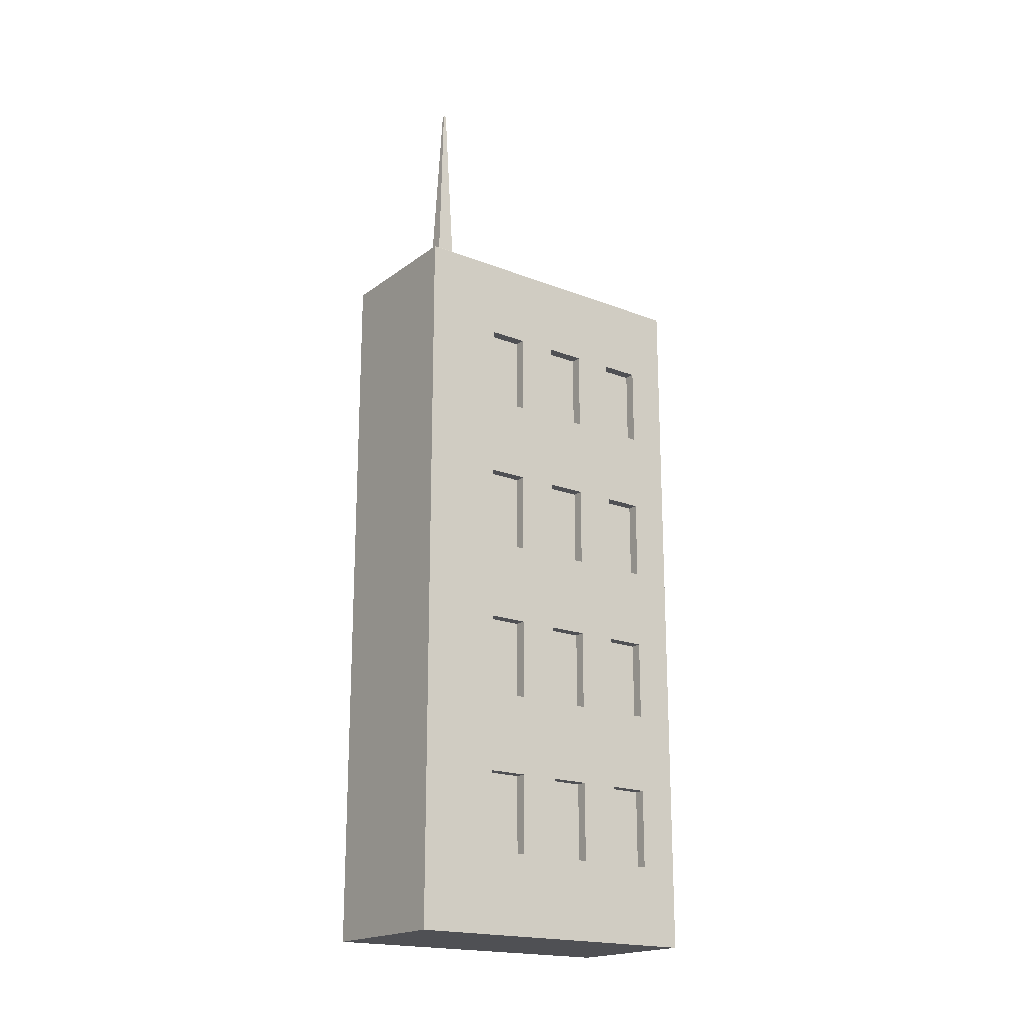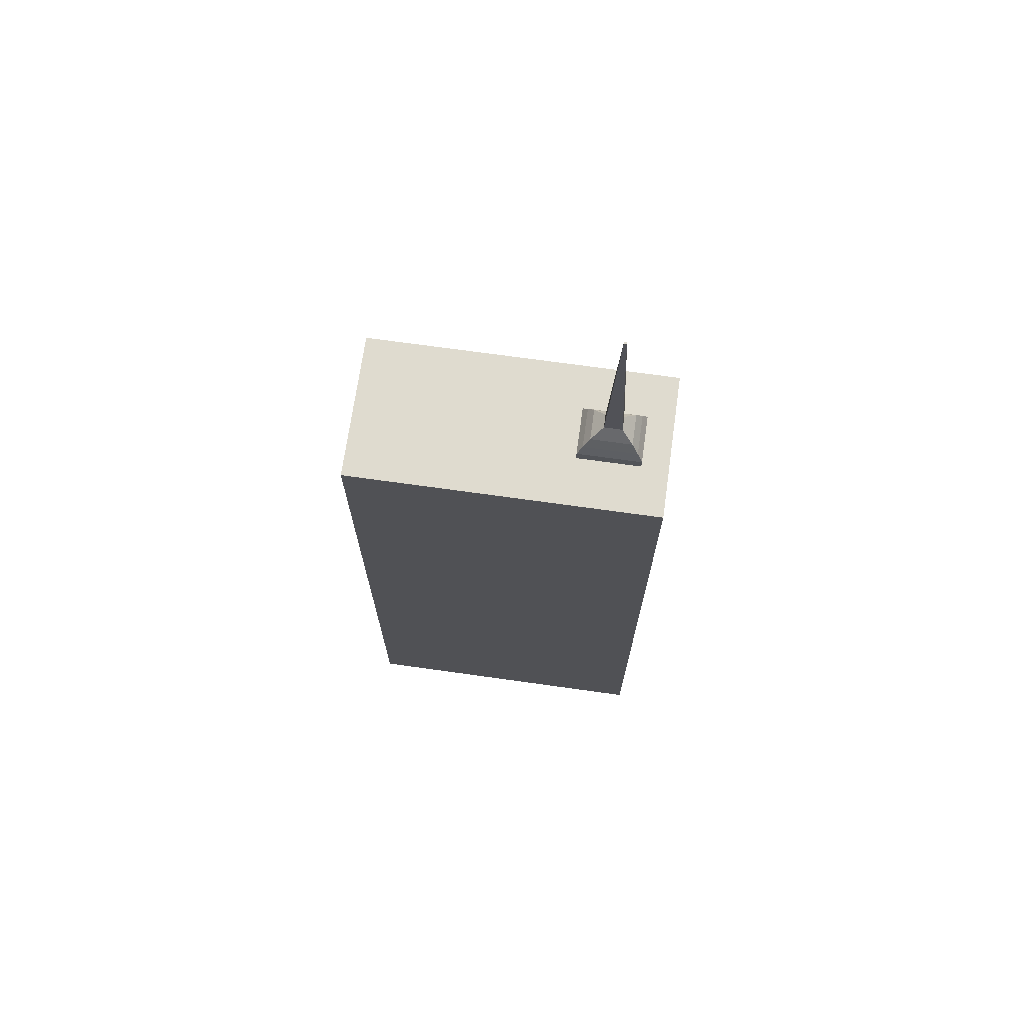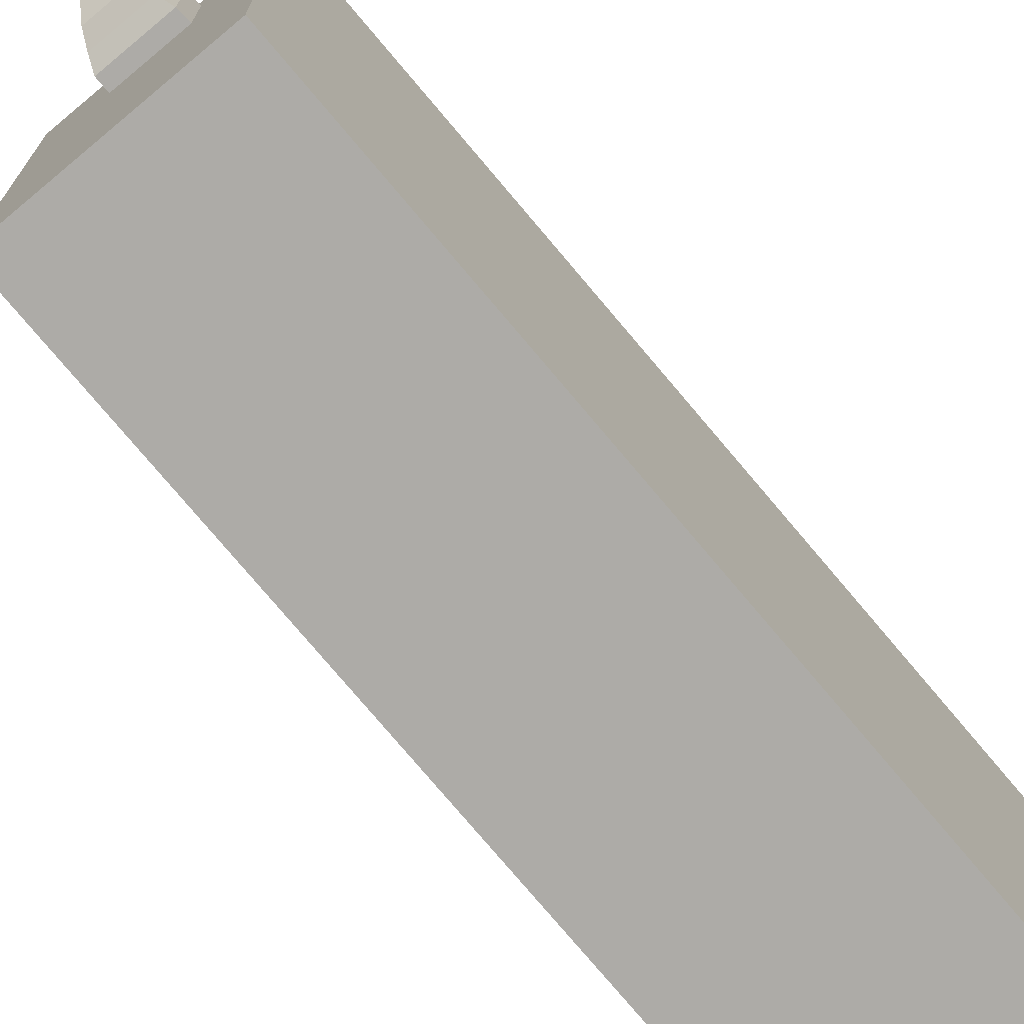
<metadata>
{"format":"obj","ext":"obj","renderer":"f3d","projection":"perspective","resolution":1024,"background":"white","views":[{"elev":-19.2,"azim":53.8,"up":"+Y"},{"elev":70.4,"azim":-82.0,"up":"+Y"},{"elev":-76.4,"azim":-139.9,"up":"+Z"}]}
</metadata>
<code>
o Cube_Cube.002
v -1.153 9.994 -1.838
v -1.153 11.24 -1.838
v -1.153 11.24 -2.451
v -1.153 9.994 -2.451
v 0.6921 9.994 -2.451
v 0.6921 11.24 -2.451
v 1.153 11.24 -2.451
v 1.153 9.994 -2.451
v 1.153 9.994 1.838
v 1.153 11.24 1.838
v 1.153 11.24 2.451
v 1.153 9.994 2.451
v -0.6921 9.994 2.451
v -0.6921 11.24 2.451
v -1.153 11.24 2.451
v -1.153 9.994 2.451
v 0.6921 -0 1.838
v 1.153 -0 1.838
v 1.153 -0 2.451
v 0.6921 -0 2.451
v -0.7021 11.24 1.838
v -1.153 11.24 1.838
v -0.6921 11.24 -2.451
v -0.6921 11.24 -1.838
v -1.153 11.24 -1.225
v -0.6921 11.24 -1.225
v -1.153 11.24 -0.6127
v -0.6921 11.24 -0.6127
v -1.153 11.24 2e-06
v -0.6921 11.24 2e-06
v -1.153 11.24 0.6127
v -0.6921 11.24 0.6127
v -1.153 11.24 1.225
v -0.7021 11.24 1.225
v 0.6921 0 -2.451
v 1.153 0 -2.451
v 1.153 0 -1.838
v 0.6921 0 -1.838
v 1.153 0 -1.225
v 0.6921 0 -1.225
v 1.153 0 -0.6127
v 0.6921 0 -0.6127
v 1.153 0 0
v 0.6921 0 0
v 1.153 -0 0.6127
v 0.6921 -0 0.6127
v 1.153 -0 1.225
v 0.6921 -0 1.225
v 1.153 11.24 -1.838
v 1.153 9.994 -1.838
v 1.153 11.24 -1.225
v 1.153 9.994 -1.225
v 1.153 11.24 -0.6127
v 1.153 9.994 -0.6127
v 1.153 11.24 2e-06
v 1.153 9.994 2e-06
v 1.153 11.24 0.6127
v 1.153 9.994 0.6127
v 1.153 11.24 1.225
v 1.153 9.994 1.225
v -1.153 9.994 1.838
v -1.153 9.994 1.225
v -1.153 9.994 0.6127
v -1.153 9.994 2e-06
v -1.153 9.994 -0.6127
v -1.153 9.994 -1.225
v -1.153 0 -1.225
v -1.153 1.249 -1.225
v -1.153 1.249 -1.838
v -1.153 0 -1.838
v -1.153 2.498 -1.225
v -1.153 2.498 -1.838
v -1.153 3.748 -1.225
v -1.153 3.748 -1.838
v -1.153 4.997 -1.225
v -1.153 4.997 -1.838
v -1.153 6.246 -1.225
v -1.153 6.246 -1.838
v -1.153 7.495 -1.225
v -1.153 7.495 -1.838
v -1.153 8.745 -1.225
v -1.153 8.745 -1.838
v -1.153 0 -0.6127
v -1.153 1.249 -0.6127
v -1.153 2.498 -0.6127
v -1.153 3.748 -0.6127
v -1.153 4.997 -0.6127
v -1.153 6.246 -0.6127
v -1.153 7.495 -0.6127
v -1.153 8.745 -0.6127
v -1.153 0 0
v -1.153 1.249 0
v -1.153 2.498 0
v -1.153 3.748 1e-06
v -1.153 4.997 1e-06
v -1.153 6.246 1e-06
v -1.153 7.495 1e-06
v -1.153 8.745 1e-06
v -1.153 -0 0.6127
v -1.153 1.249 0.6127
v -1.153 2.498 0.6127
v -1.153 3.748 0.6127
v -1.153 4.997 0.6127
v -1.153 6.246 0.6127
v -1.153 7.495 0.6127
v -1.153 8.745 0.6127
v -1.153 -0 1.225
v -1.153 1.249 1.225
v -1.153 2.498 1.225
v -1.153 3.748 1.225
v -1.153 4.997 1.225
v -1.153 6.246 1.225
v -1.153 7.495 1.225
v -1.153 8.745 1.225
v -1.153 -0 1.838
v -1.153 1.249 1.838
v -1.153 2.498 1.838
v -1.153 3.748 1.838
v -1.153 4.997 1.838
v -1.153 6.246 1.838
v -1.153 7.495 1.838
v -1.153 8.745 1.838
v -1.153 -0 2.451
v -1.153 1.249 2.451
v -1.153 2.498 2.451
v -1.153 3.748 2.451
v -1.153 4.997 2.451
v -1.153 6.246 2.451
v -1.153 7.495 2.451
v -1.153 8.745 2.451
v 1.153 1.249 1.225
v 1.153 1.249 1.838
v 1.153 2.498 1.225
v 1.153 2.498 1.838
v 1.153 3.748 1.225
v 1.153 3.748 1.838
v 1.153 4.997 1.225
v 1.153 4.997 1.838
v 1.153 6.246 1.225
v 1.153 6.246 1.838
v 1.153 7.495 1.225
v 1.153 7.495 1.838
v 1.153 8.745 1.225
v 1.153 8.745 1.838
v 1.153 1.249 0.6127
v 0.9829 9.994 2e-06
v 0.9829 9.994 -0.6127
v 1.153 2.498 0.6127
v 1.153 3.748 0.6127
v 1.153 7.495 -1.225
v 1.153 6.246 -1.225
v 0.9829 6.246 -1.225
v 0.9829 7.495 -1.225
v 1.153 4.997 0.6127
v 1.153 6.246 0.6127
v 1.153 6.246 -1.838
v 0.9829 6.246 -1.838
v 1.153 7.495 0.6127
v 1.153 8.745 0.6127
v 1.153 8.745 1e-06
v 1.153 8.745 -0.6127
v 0.9829 8.745 -0.6127
v 0.9829 8.745 1e-06
v 1.153 1.249 0
v 1.153 2.498 0
v 1.153 3.748 1e-06
v 1.153 4.997 1e-06
v 1.153 6.246 1e-06
v 1.153 7.495 1e-06
v 1.153 1.249 -0.6127
v 0.9829 4.997 0.6127
v 0.9829 3.748 0.6127
v 1.153 2.498 -0.6127
v 1.153 3.748 -0.6127
v 1.153 4.997 -1.838
v 1.153 4.997 -1.225
v 0.9829 4.997 -1.225
v 0.9829 4.997 -1.838
v 1.153 4.997 -0.6127
v 1.153 6.246 -0.6127
v 0.9829 2.498 -0.6127
v 0.9829 1.249 -0.6127
v 1.153 7.495 -0.6127
v 0.9829 7.495 1e-06
v 0.9829 7.495 -0.6127
v 1.153 1.249 -1.225
v 1.153 2.498 -1.225
v 1.153 3.748 -1.225
v 1.153 8.745 -1.225
v 1.153 1.249 -1.838
v 0.9829 8.745 -1.225
v 0.9829 9.994 -1.225
v 1.153 2.498 -1.838
v 1.153 3.748 -1.838
v 0.9829 3.748 -1.838
v 0.9829 3.748 -1.225
v 0.9829 9.994 1.225
v 0.9829 9.994 0.6127
v 1.153 7.495 -1.838
v 1.153 8.745 -1.838
v 0.9829 6.246 -0.6127
v 0.9829 6.246 1e-06
v 1.153 1.249 -2.451
v 1.153 2.498 -2.451
v 1.153 3.748 -2.451
v 1.153 4.997 -2.451
v 1.153 6.246 -2.451
v 1.153 7.495 -2.451
v 1.153 8.745 -2.451
v -0.6921 -0 2.451
v -0.6921 1.249 2.451
v -0.6921 2.498 2.451
v -0.6921 3.748 2.451
v -0.6921 4.997 2.451
v -0.6921 6.246 2.451
v -0.6921 7.495 2.451
v -0.6921 8.745 2.451
v 1.153 1.249 2.451
v 1.153 2.498 2.451
v 1.153 3.748 2.451
v 1.153 4.997 2.451
v 1.153 6.246 2.451
v 1.153 7.495 2.451
v 1.153 8.745 2.451
v 0.6921 1.249 -2.451
v 0.6921 2.498 -2.451
v 0.6921 3.748 -2.451
v 0.6921 4.997 -2.451
v 0.6921 6.246 -2.451
v 0.6921 7.495 -2.451
v 0.6921 8.745 -2.451
v -1.153 1.249 -2.451
v -1.153 0 -2.451
v -1.153 2.498 -2.451
v -1.153 3.748 -2.451
v -1.153 4.997 -2.451
v -1.153 6.246 -2.451
v -1.153 7.495 -2.451
v -1.153 8.745 -2.451
v -0.6921 9.994 -2.451
v -0.6921 8.745 -2.451
v -0.2307 9.994 -2.451
v -0.2307 8.745 -2.451
v 0.2307 9.994 -2.451
v 0.2307 8.745 -2.451
v -0.6921 7.495 -2.451
v -0.2307 7.495 -2.451
v 0.2307 7.495 -2.451
v -0.6921 6.246 -2.451
v -0.2307 6.246 -2.451
v 0.2307 6.246 -2.451
v -0.6921 4.997 -2.451
v -0.2307 4.997 -2.451
v 0.2307 4.997 -2.451
v -0.6921 3.748 -2.451
v -0.2307 3.748 -2.451
v 0.2307 3.748 -2.451
v -0.6921 2.498 -2.451
v -0.2307 2.498 -2.451
v 0.2307 2.498 -2.451
v -0.6921 1.249 -2.451
v -0.2307 1.249 -2.451
v 0.2307 1.249 -2.451
v -0.6921 0 -2.451
v -0.2307 0 -2.451
v 0.2307 0 -2.451
v 0.6921 9.994 2.451
v 0.6921 8.745 2.451
v 0.2307 9.994 2.451
v 0.2307 8.745 2.451
v -0.2307 9.994 2.451
v -0.2307 8.745 2.451
v 0.6921 7.495 2.451
v 0.2307 7.495 2.451
v -0.2307 7.495 2.451
v 0.6921 6.246 2.451
v 0.2307 6.246 2.451
v -0.2307 6.246 2.451
v 0.6921 4.997 2.451
v 0.2307 4.997 2.451
v -0.2307 4.997 2.451
v 0.6921 3.748 2.451
v 0.2307 3.748 2.451
v -0.2307 3.748 2.451
v 0.6921 2.498 2.451
v 0.2307 2.498 2.451
v -0.2307 2.498 2.451
v 0.6921 1.249 2.451
v 0.2307 1.249 2.451
v -0.2307 1.249 2.451
v 0.2307 -0 2.451
v -0.2307 -0 2.451
v -0.6921 -0 1.225
v -0.6921 -0 1.838
v -0.2307 -0 1.225
v -0.2307 -0 1.838
v 0.2307 -0 1.225
v 0.2307 -0 1.838
v -0.6921 -0 0.6127
v -0.2307 -0 0.6127
v 0.2307 -0 0.6127
v -0.6921 0 0
v -0.2307 0 0
v 0.2307 0 0
v -0.6921 0 -0.6127
v -0.2307 0 -0.6127
v 0.2307 0 -0.6127
v -0.6921 0 -1.225
v -0.2307 0 -1.225
v 0.2307 0 -1.225
v -0.6921 0 -1.838
v -0.2307 0 -1.838
v 0.2307 0 -1.838
v 0.6921 11.24 1.225
v 0.6921 11.24 1.838
v 0.3741 11.24 1.035
v 0.3741 11.24 2.029
v -0.3841 11.24 2.029
v 0.3741 11.4 2.029
v -0.3741 11.4 2.029
v -0.3841 11.24 1.035
v 0.6921 11.24 0.6127
v 0.2307 11.24 0.6127
v -0.2307 11.24 0.6127
v 0.6921 11.24 2e-06
v 0.2307 11.24 2e-06
v -0.2307 11.24 2e-06
v 0.6921 11.24 -0.6127
v 0.2307 11.24 -0.6127
v -0.2307 11.24 -0.6127
v 0.6921 11.24 -1.225
v 0.2307 11.24 -1.225
v -0.2307 11.24 -1.225
v 0.6921 11.24 -1.838
v 0.2307 11.24 -1.838
v -0.2307 11.24 -1.838
v 0.2307 11.24 -2.451
v -0.2307 11.24 -2.451
v 0.6921 11.24 2.451
v 0.2307 11.24 2.451
v -0.2307 11.24 2.451
v 0.3741 11.4 1.035
v -0.3741 11.4 1.035
v -0.3134 11.55 1.116
v 0.3134 11.55 1.116
v -0.3134 11.55 1.948
v -0.2397 11.71 1.85
v -0.2397 11.71 1.213
v 0.3134 11.55 1.948
v 0.2397 11.71 1.85
v 0.2397 11.71 1.213
v 0.1052 11.91 1.392
v 0.1052 11.91 1.672
v -0.1052 11.91 1.392
v -0.1052 11.91 1.672
v -0.01613 14.66 1.553
v -0.01613 14.66 1.51
v 0.01613 14.66 1.51
v 0.01613 14.66 1.553
v 0.9829 1.249 0.6127
v 0.9829 2.498 0.6127
v 0.9829 2.498 1.225
v 0.9829 1.249 1.225
v 0.9829 4.997 1.225
v 0.9829 3.748 1.225
v 0.9829 6.246 0.6127
v 0.9829 7.495 0.6127
v 0.9829 7.495 1.225
v 0.9829 6.246 1.225
v 0.9829 8.745 0.6127
v 0.9829 8.745 1.225
v 0.9829 2.498 0
v 0.9829 1.249 0
v 0.9829 3.748 -0.6127
v 0.9829 4.997 -0.6127
v 0.9829 4.997 1e-06
v 0.9829 3.748 1e-06
v 0.9829 1.249 -1.838
v 0.9829 2.498 -1.838
v 0.9829 2.498 -1.225
v 0.9829 1.249 -1.225
v 0.9829 7.495 -1.838
v 0.9829 8.745 -1.838
v 0.9829 9.994 -1.838
f 1 2 3 4
f 5 6 7 8
f 9 10 11 12
f 13 14 15 16
f 17 18 19 20
f 21 22 15 14
f 23 3 2 24
f 24 2 25 26
f 26 25 27 28
f 28 27 29 30
f 30 29 31 32
f 32 31 33 34
f 34 33 22 21
f 35 36 37 38
f 38 37 39 40
f 40 39 41 42
f 42 41 43 44
f 44 43 45 46
f 46 45 47 48
f 48 47 18 17
f 8 7 49 50
f 50 49 51 52
f 52 51 53 54
f 54 53 55 56
f 56 55 57 58
f 58 57 59 60
f 60 59 10 9
f 16 15 22 61
f 61 22 33 62
f 62 33 31 63
f 63 31 29 64
f 64 29 27 65
f 65 27 25 66
f 66 25 2 1
f 67 68 69 70
f 68 71 72 69
f 71 73 74 72
f 73 75 76 74
f 75 77 78 76
f 77 79 80 78
f 79 81 82 80
f 81 66 1 82
f 83 84 68 67
f 84 85 71 68
f 85 86 73 71
f 86 87 75 73
f 87 88 77 75
f 88 89 79 77
f 89 90 81 79
f 90 65 66 81
f 91 92 84 83
f 92 93 85 84
f 93 94 86 85
f 94 95 87 86
f 95 96 88 87
f 96 97 89 88
f 97 98 90 89
f 98 64 65 90
f 99 100 92 91
f 100 101 93 92
f 101 102 94 93
f 102 103 95 94
f 103 104 96 95
f 104 105 97 96
f 105 106 98 97
f 106 63 64 98
f 107 108 100 99
f 108 109 101 100
f 109 110 102 101
f 110 111 103 102
f 111 112 104 103
f 112 113 105 104
f 113 114 106 105
f 114 62 63 106
f 115 116 108 107
f 116 117 109 108
f 117 118 110 109
f 118 119 111 110
f 119 120 112 111
f 120 121 113 112
f 121 122 114 113
f 122 61 62 114
f 123 124 116 115
f 124 125 117 116
f 125 126 118 117
f 126 127 119 118
f 127 128 120 119
f 128 129 121 120
f 129 130 122 121
f 130 16 61 122
f 47 131 132 18
f 131 133 134 132
f 133 135 136 134
f 135 137 138 136
f 137 139 140 138
f 139 141 142 140
f 141 143 144 142
f 143 60 9 144
f 45 145 131 47
f 54 56 146 147
f 148 149 135 133
f 150 151 152 153
f 154 155 139 137
f 151 156 157 152
f 158 159 143 141
f 160 161 162 163
f 43 164 145 45
f 164 165 148 145
f 165 166 149 148
f 166 167 154 149
f 167 168 155 154
f 168 169 158 155
f 169 160 159 158
f 160 56 58 159
f 41 170 164 43
f 149 154 171 172
f 173 174 166 165
f 175 176 177 178
f 179 180 168 167
f 170 173 181 182
f 183 161 160 169
f 183 169 184 185
f 39 186 170 41
f 186 187 173 170
f 187 188 174 173
f 188 176 179 174
f 176 151 180 179
f 151 150 183 180
f 150 189 161 183
f 189 52 54 161
f 37 190 186 39
f 52 189 191 192
f 193 194 188 187
f 188 194 195 196
f 175 156 151 176
f 58 60 197 198
f 199 200 189 150
f 168 180 201 202
f 36 203 190 37
f 203 204 193 190
f 204 205 194 193
f 205 206 175 194
f 206 207 156 175
f 207 208 199 156
f 208 209 200 199
f 209 8 50 200
f 210 211 124 123
f 211 212 125 124
f 212 213 126 125
f 213 214 127 126
f 214 215 128 127
f 215 216 129 128
f 216 217 130 129
f 217 13 16 130
f 18 132 218 19
f 132 134 219 218
f 134 136 220 219
f 136 138 221 220
f 138 140 222 221
f 140 142 223 222
f 142 144 224 223
f 144 9 12 224
f 35 225 203 36
f 225 226 204 203
f 226 227 205 204
f 227 228 206 205
f 228 229 207 206
f 229 230 208 207
f 230 231 209 208
f 231 5 8 209
f 70 69 232 233
f 69 72 234 232
f 72 74 235 234
f 74 76 236 235
f 76 78 237 236
f 78 80 238 237
f 80 82 239 238
f 82 1 4 239
f 239 4 240 241
f 241 240 242 243
f 243 242 244 245
f 245 244 5 231
f 238 239 241 246
f 246 241 243 247
f 247 243 245 248
f 248 245 231 230
f 237 238 246 249
f 249 246 247 250
f 250 247 248 251
f 251 248 230 229
f 236 237 249 252
f 252 249 250 253
f 253 250 251 254
f 254 251 229 228
f 235 236 252 255
f 255 252 253 256
f 256 253 254 257
f 257 254 228 227
f 234 235 255 258
f 258 255 256 259
f 259 256 257 260
f 260 257 227 226
f 232 234 258 261
f 261 258 259 262
f 262 259 260 263
f 263 260 226 225
f 233 232 261 264
f 264 261 262 265
f 265 262 263 266
f 266 263 225 35
f 224 12 267 268
f 268 267 269 270
f 270 269 271 272
f 272 271 13 217
f 223 224 268 273
f 273 268 270 274
f 274 270 272 275
f 275 272 217 216
f 222 223 273 276
f 276 273 274 277
f 277 274 275 278
f 278 275 216 215
f 221 222 276 279
f 279 276 277 280
f 280 277 278 281
f 281 278 215 214
f 220 221 279 282
f 282 279 280 283
f 283 280 281 284
f 284 281 214 213
f 219 220 282 285
f 285 282 283 286
f 286 283 284 287
f 287 284 213 212
f 218 219 285 288
f 288 285 286 289
f 289 286 287 290
f 290 287 212 211
f 19 218 288 20
f 20 288 289 291
f 291 289 290 292
f 292 290 211 210
f 107 293 294 115
f 293 295 296 294
f 295 297 298 296
f 297 48 17 298
f 99 299 293 107
f 299 300 295 293
f 300 301 297 295
f 301 46 48 297
f 91 302 299 99
f 302 303 300 299
f 303 304 301 300
f 304 44 46 301
f 83 305 302 91
f 305 306 303 302
f 306 307 304 303
f 307 42 44 304
f 67 308 305 83
f 308 309 306 305
f 309 310 307 306
f 310 40 42 307
f 70 311 308 67
f 311 312 309 308
f 312 313 310 309
f 313 38 40 310
f 233 264 311 70
f 264 265 312 311
f 265 266 313 312
f 266 35 38 313
f 59 314 315 10
f 314 316 317 315
f 318 317 319 320
f 321 34 21 318
f 57 322 314 59
f 322 323 316 314
f 323 324 321 316
f 324 32 34 321
f 55 325 322 57
f 325 326 323 322
f 326 327 324 323
f 327 30 32 324
f 53 328 325 55
f 328 329 326 325
f 329 330 327 326
f 330 28 30 327
f 51 331 328 53
f 331 332 329 328
f 332 333 330 329
f 333 26 28 330
f 49 334 331 51
f 334 335 332 331
f 335 336 333 332
f 336 24 26 333
f 7 6 334 49
f 6 337 335 334
f 337 338 336 335
f 338 23 24 336
f 10 315 339 11
f 315 317 340 339
f 317 318 341 340
f 318 21 14 341
f 115 294 210 123
f 294 296 292 210
f 296 298 291 292
f 298 17 20 291
f 12 11 339 267
f 267 339 340 269
f 269 340 341 271
f 271 341 14 13
f 4 3 23 240
f 240 23 338 242
f 242 338 337 244
f 244 337 6 5
f 342 343 344 345
f 317 316 342 319
f 316 321 343 342
f 321 318 320 343
f 344 346 347 348
f 343 320 346 344
f 320 319 349 346
f 319 342 345 349
f 350 351 352 353
f 346 349 350 347
f 349 345 351 350
f 345 344 348 351
f 354 355 356 357
f 351 348 354 352
f 348 347 355 354
f 347 350 353 355
f 358 357 356 359
f 355 353 359 356
f 353 352 358 359
f 352 354 357 358
f 360 361 362 363
f 172 171 364 365
f 366 367 368 369
f 370 198 197 371
f 182 181 372 373
f 374 375 376 377
f 201 185 184 202
f 162 147 146 163
f 378 379 380 381
f 195 178 177 196
f 157 382 153 152
f 383 384 192 191
f 56 160 163 146
f 199 150 153 382
f 145 148 361 360
f 189 200 383 191
f 176 188 196 177
f 169 168 202 184
f 50 52 192 384
f 60 143 371 197
f 200 50 384 383
f 187 186 381 380
f 131 145 360 363
f 167 166 377 376
f 148 133 362 361
f 141 139 369 368
f 156 199 382 157
f 161 54 147 162
f 135 149 172 365
f 165 164 373 372
f 164 170 182 373
f 154 137 364 171
f 137 135 365 364
f 194 175 178 195
f 173 165 372 181
f 180 183 185 201
f 139 155 366 369
f 159 58 198 370
f 166 174 374 377
f 158 141 368 367
f 133 131 363 362
f 186 190 378 381
f 190 193 379 378
f 179 167 376 375
f 174 179 375 374
f 143 159 370 371
f 193 187 380 379
f 155 158 367 366

</code>
